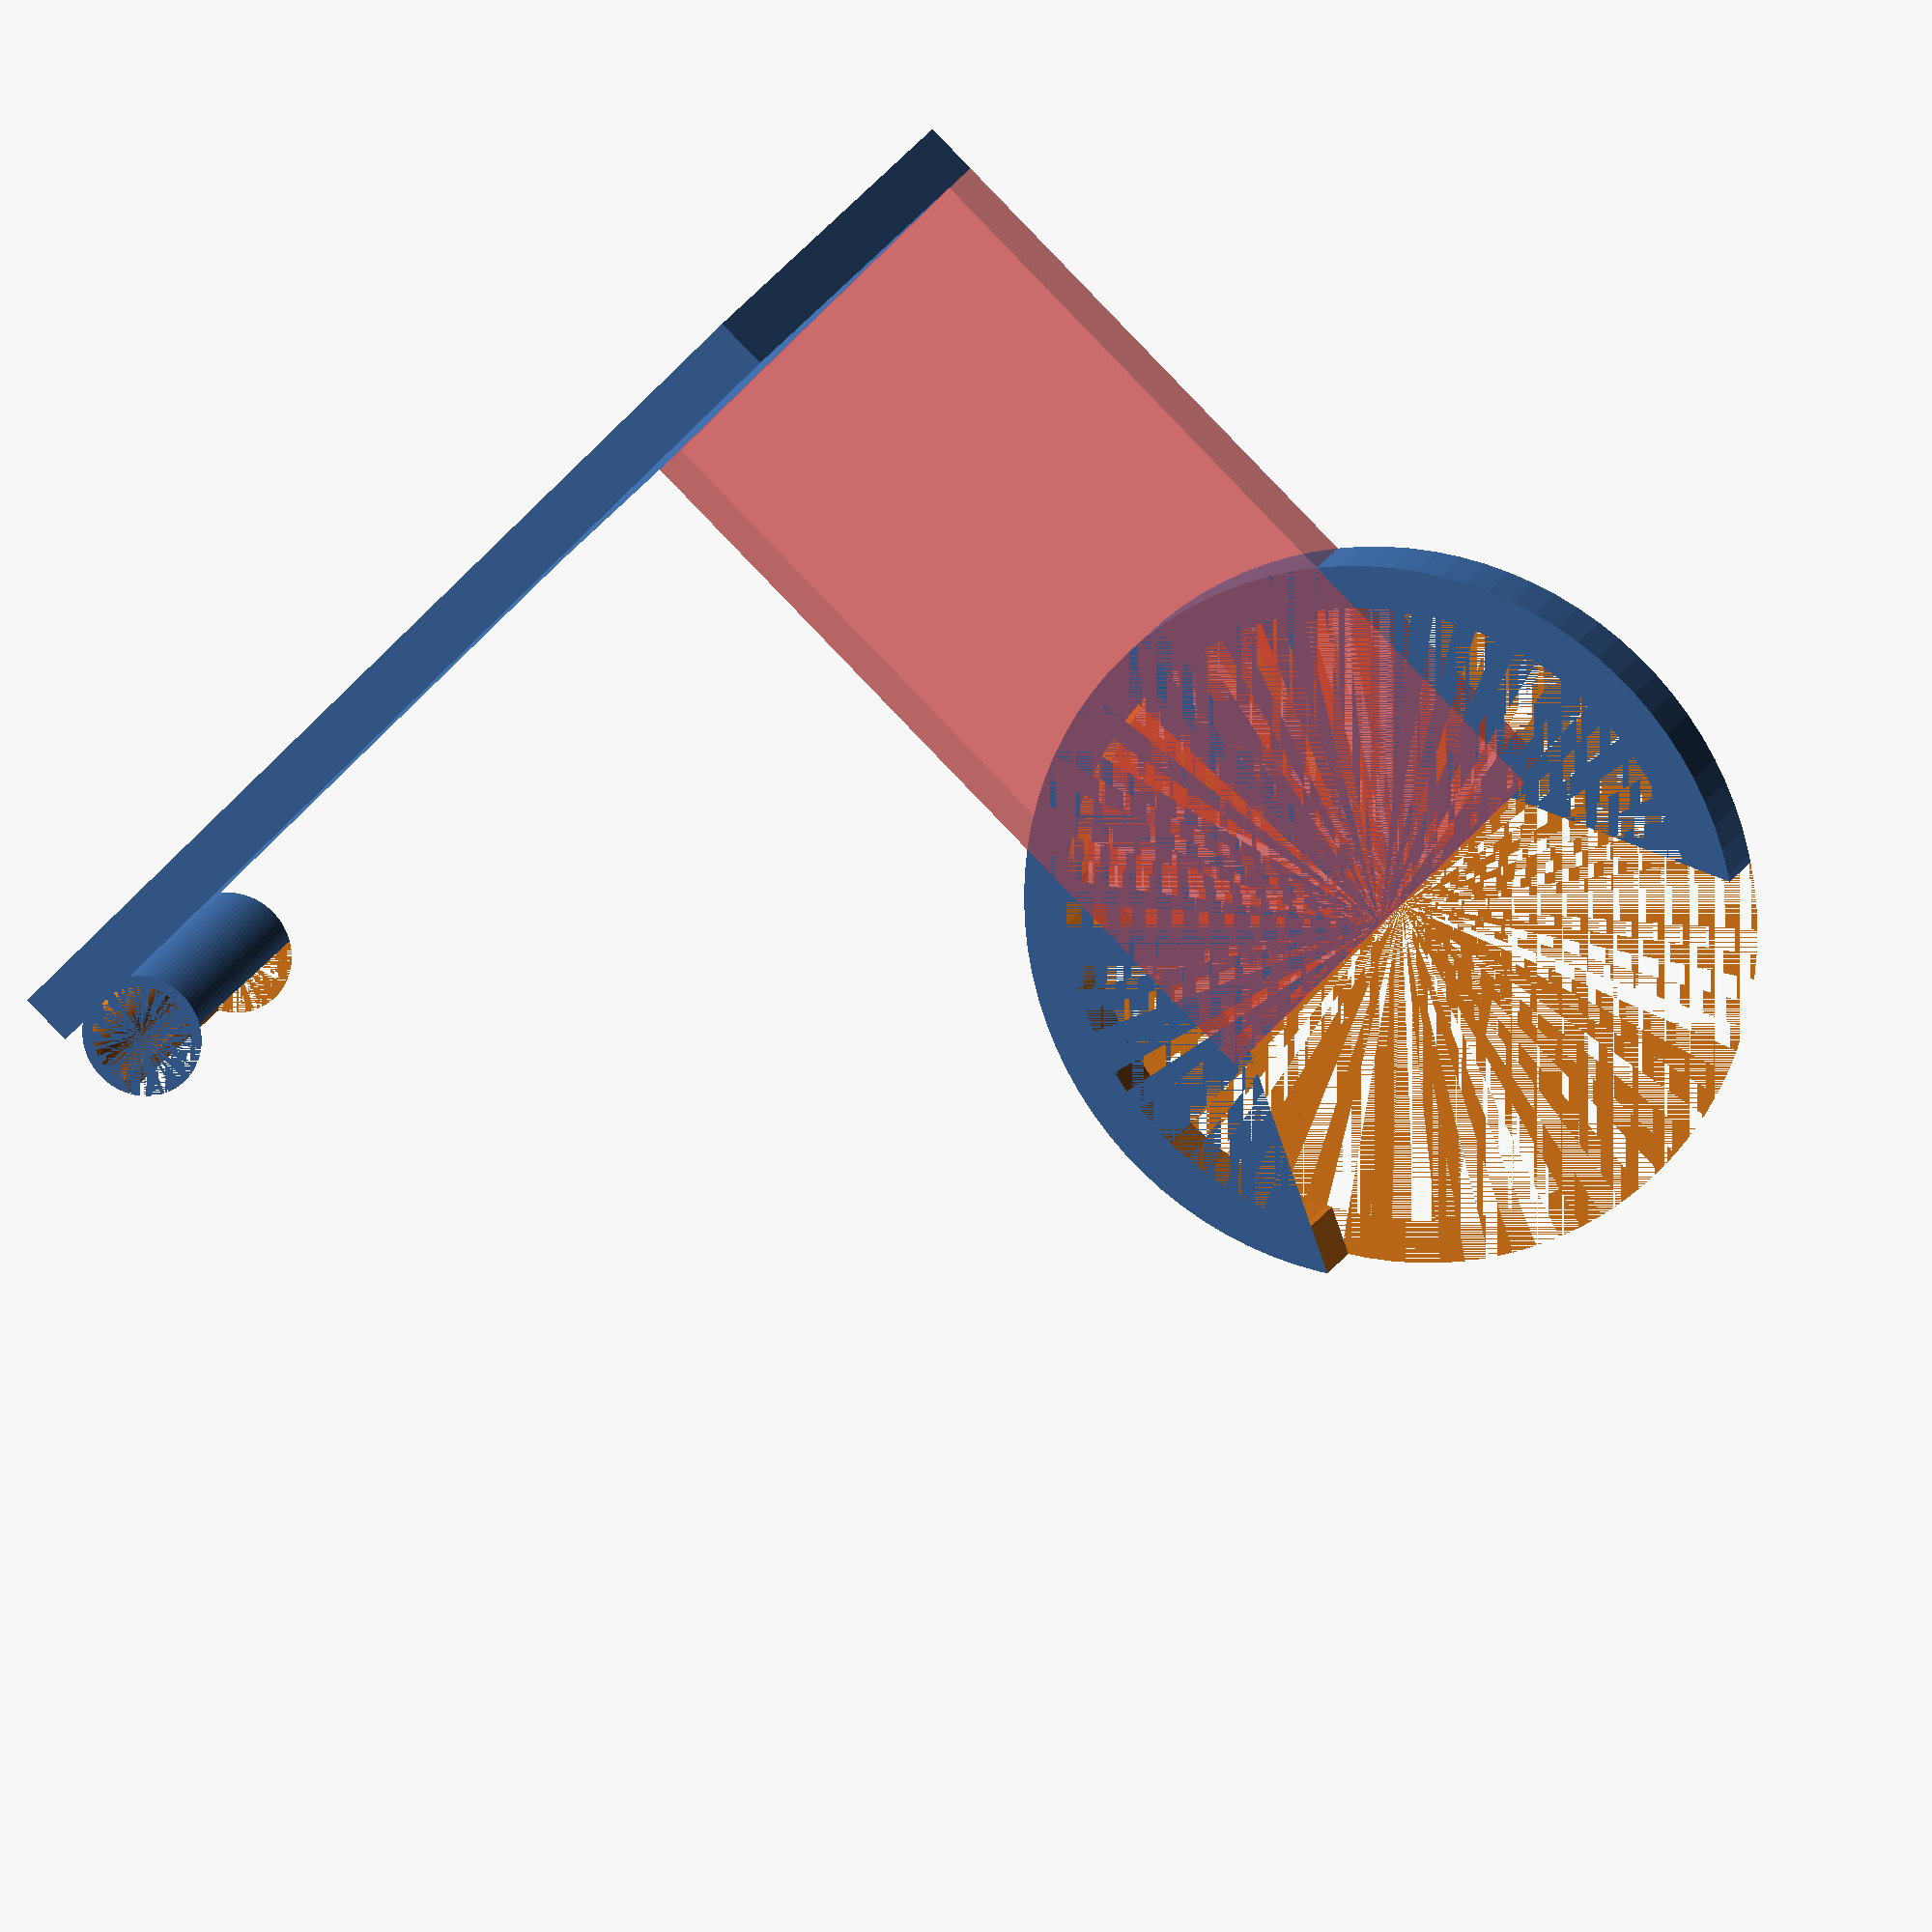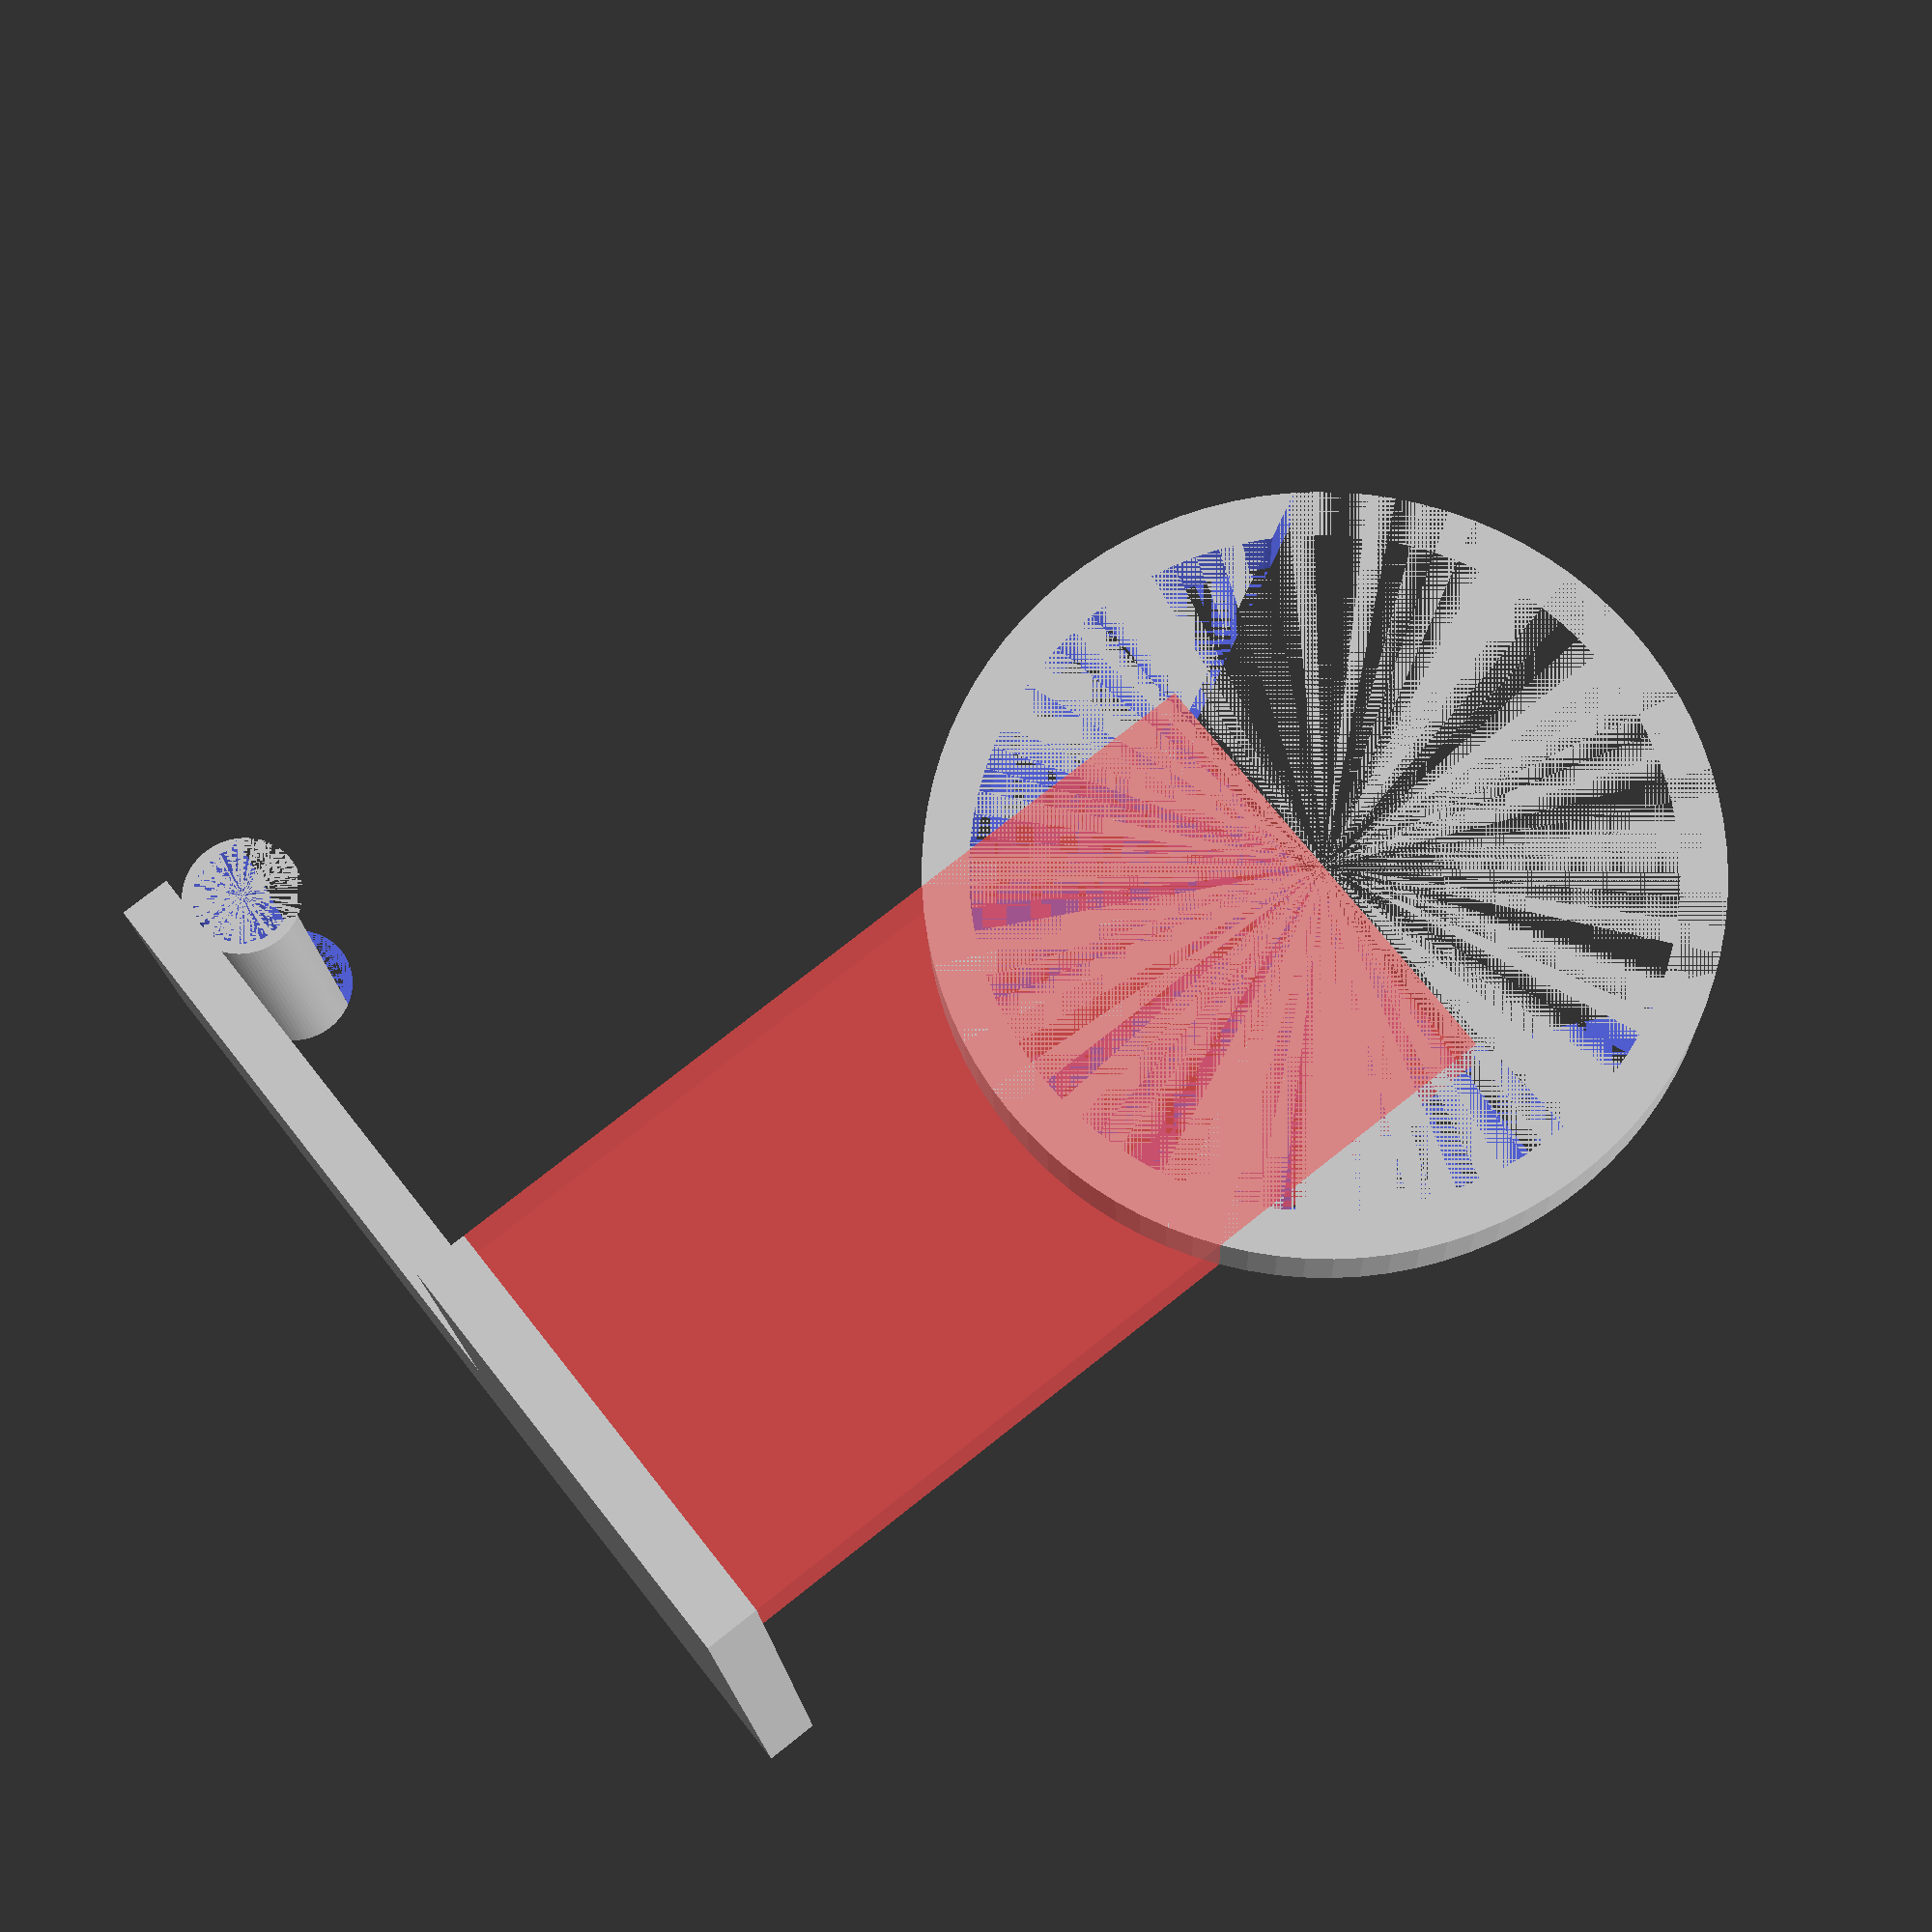
<openscad>
btm_h = 7;
btm_rad = 30;
btm_thik = 4;

low_leg_width = 40;
low_leg_length = 76;

hi_leg_h = 70;
hi_leg_thik = 5;

side_leg_width = 76; //From circle center
side_leg_h = 30;

holder_thik=1;
holder_rad=5.7;
holder_h=30;

$fn=90;

difference() {
    union() {
      cylinder(btm_h, btm_rad + btm_thik, btm_rad + btm_thik, false);
        translate([0,-low_leg_width/2,0])
          #cube([low_leg_length,low_leg_width,btm_h]);
    }
    cylinder(btm_h, btm_rad , btm_rad , false);
    
    linear_extrude(height=height+2) {
         polygon(points=[[0,0.6*btm_rad],[0,-0.6*btm_rad],[-1.2*btm_rad,-1.2*btm_rad],[-1.2*btm_rad,1.2*btm_rad]]);  }
}

translate([low_leg_length,-low_leg_width/2,0])
cube([hi_leg_thik,low_leg_width,hi_leg_h]);

translate([low_leg_length,0,hi_leg_h-side_leg_h])
cube([hi_leg_thik,side_leg_width,side_leg_h]);

translate([low_leg_length-holder_rad+holder_thik,side_leg_width-holder_rad,hi_leg_h-side_leg_h])
    difference() {
    cylinder(holder_h,holder_rad,holder_rad,false);
    cylinder(holder_h,holder_rad-holder_thik,holder_rad-holder_thik,false);
      linear_extrude(height=holder_h) {
        polygon(points=[[0,0.6*holder_rad],[0,-0.6*holder_rad],[-1.2*holder_rad,-1.2*holder_rad],[-1.2*holder_rad,1.2*holder_rad]]);  
      }
    }
</openscad>
<views>
elev=344.6 azim=223.7 roll=16.0 proj=o view=wireframe
elev=16.5 azim=38.3 roll=182.0 proj=p view=wireframe
</views>
